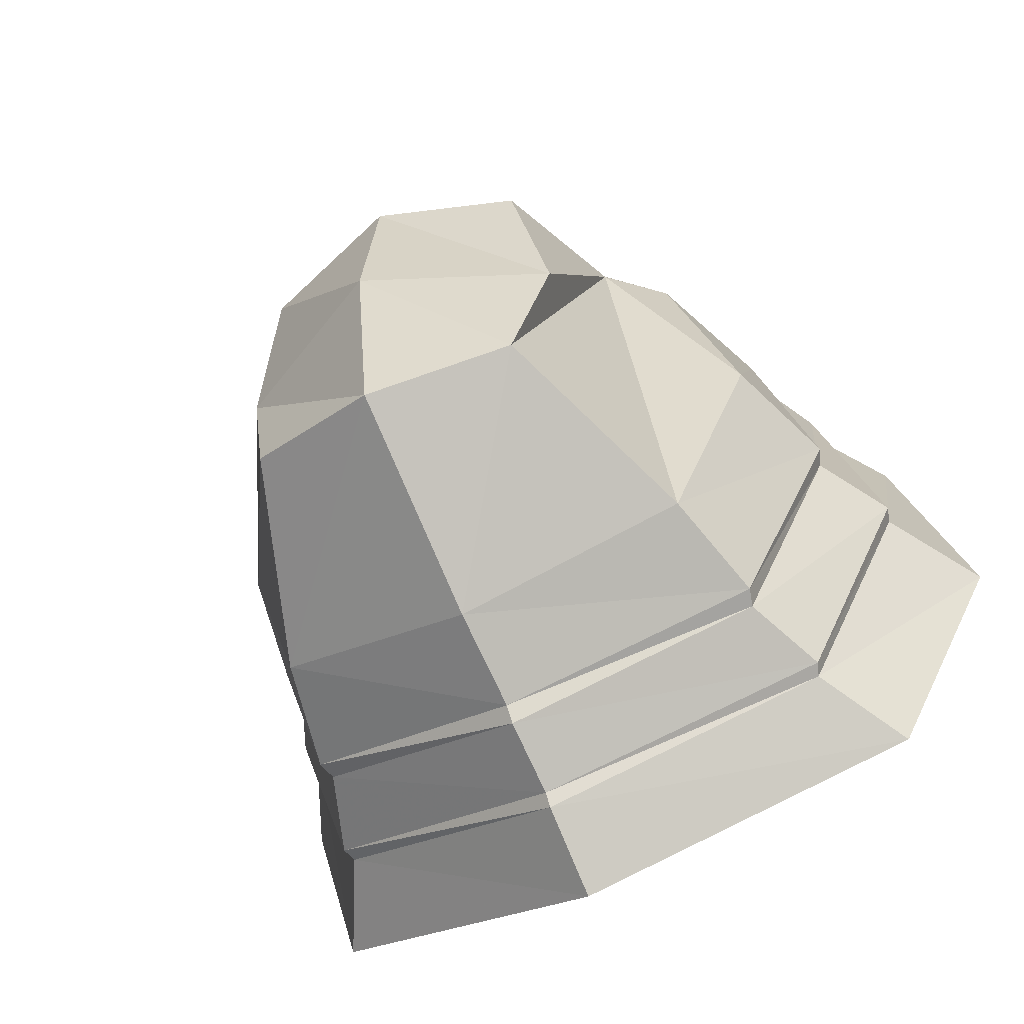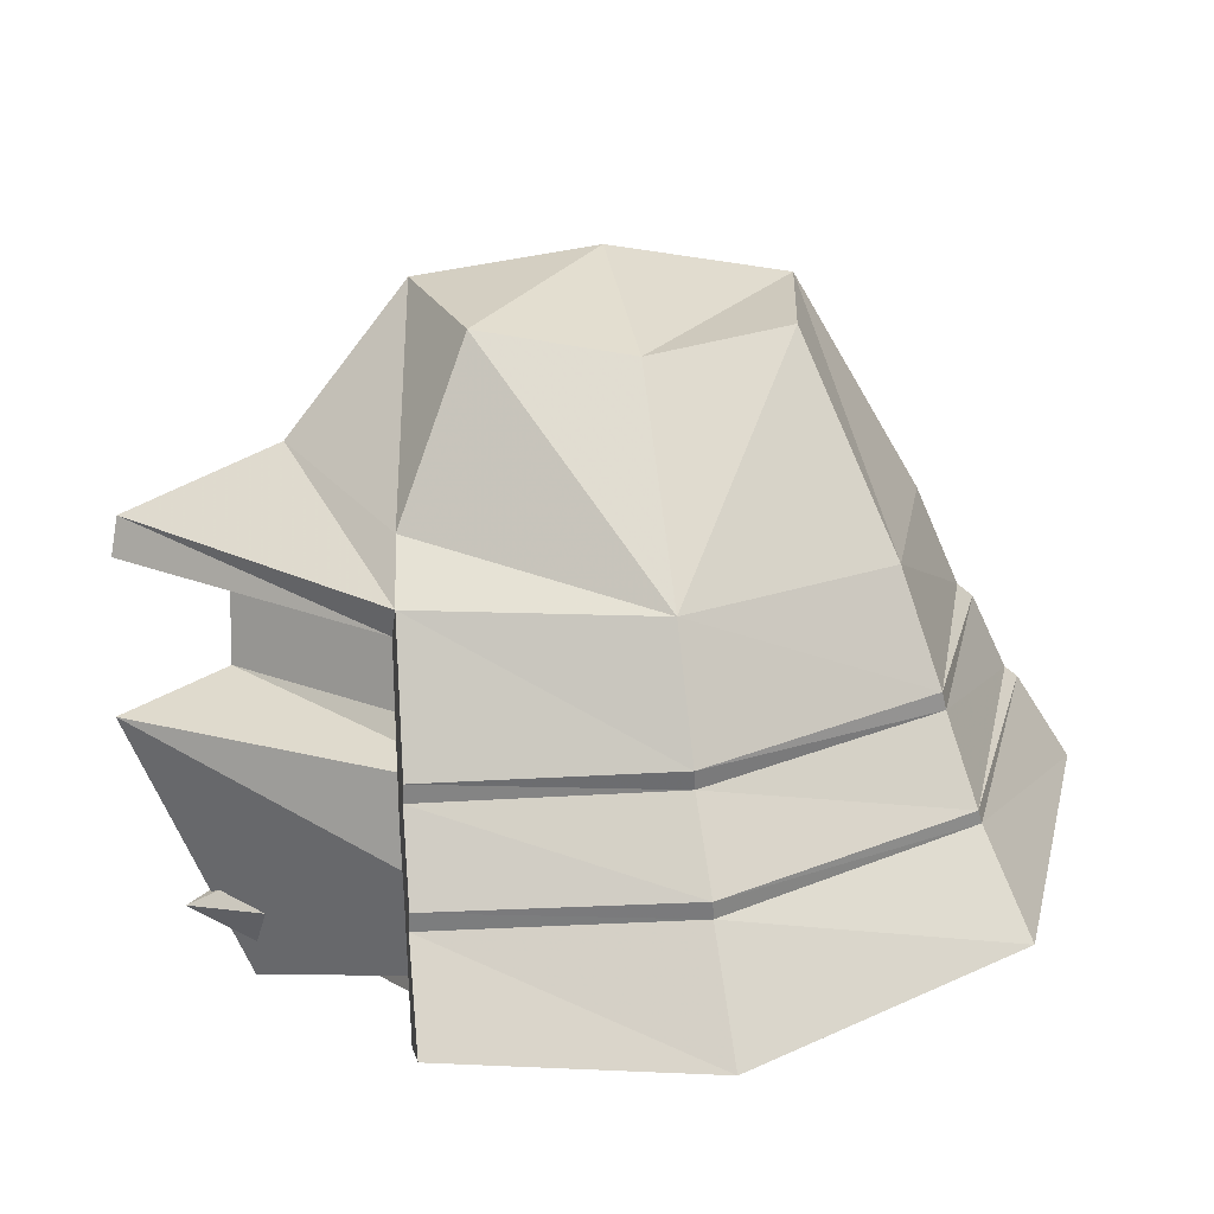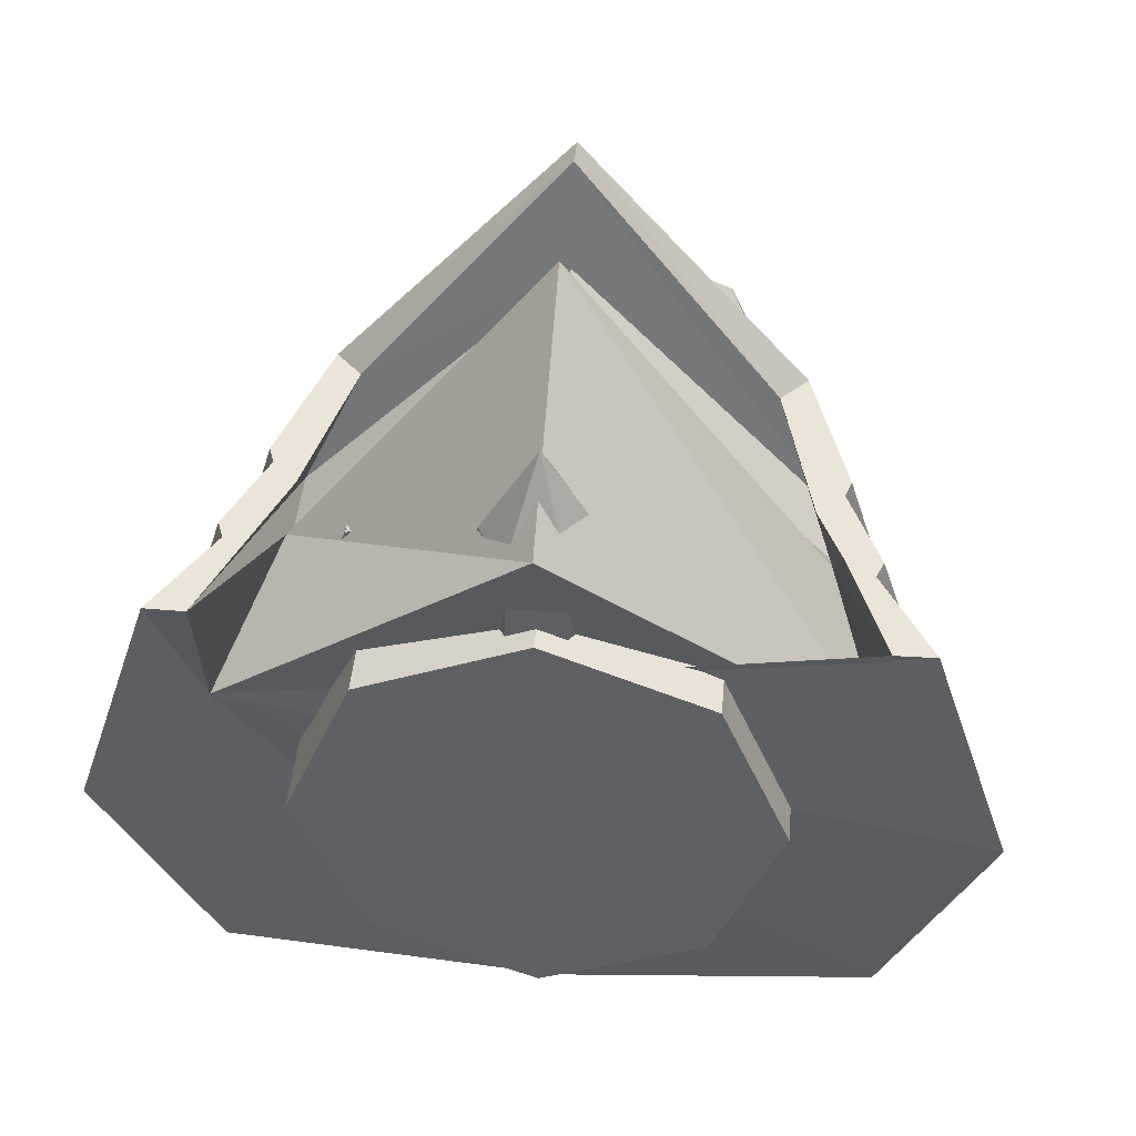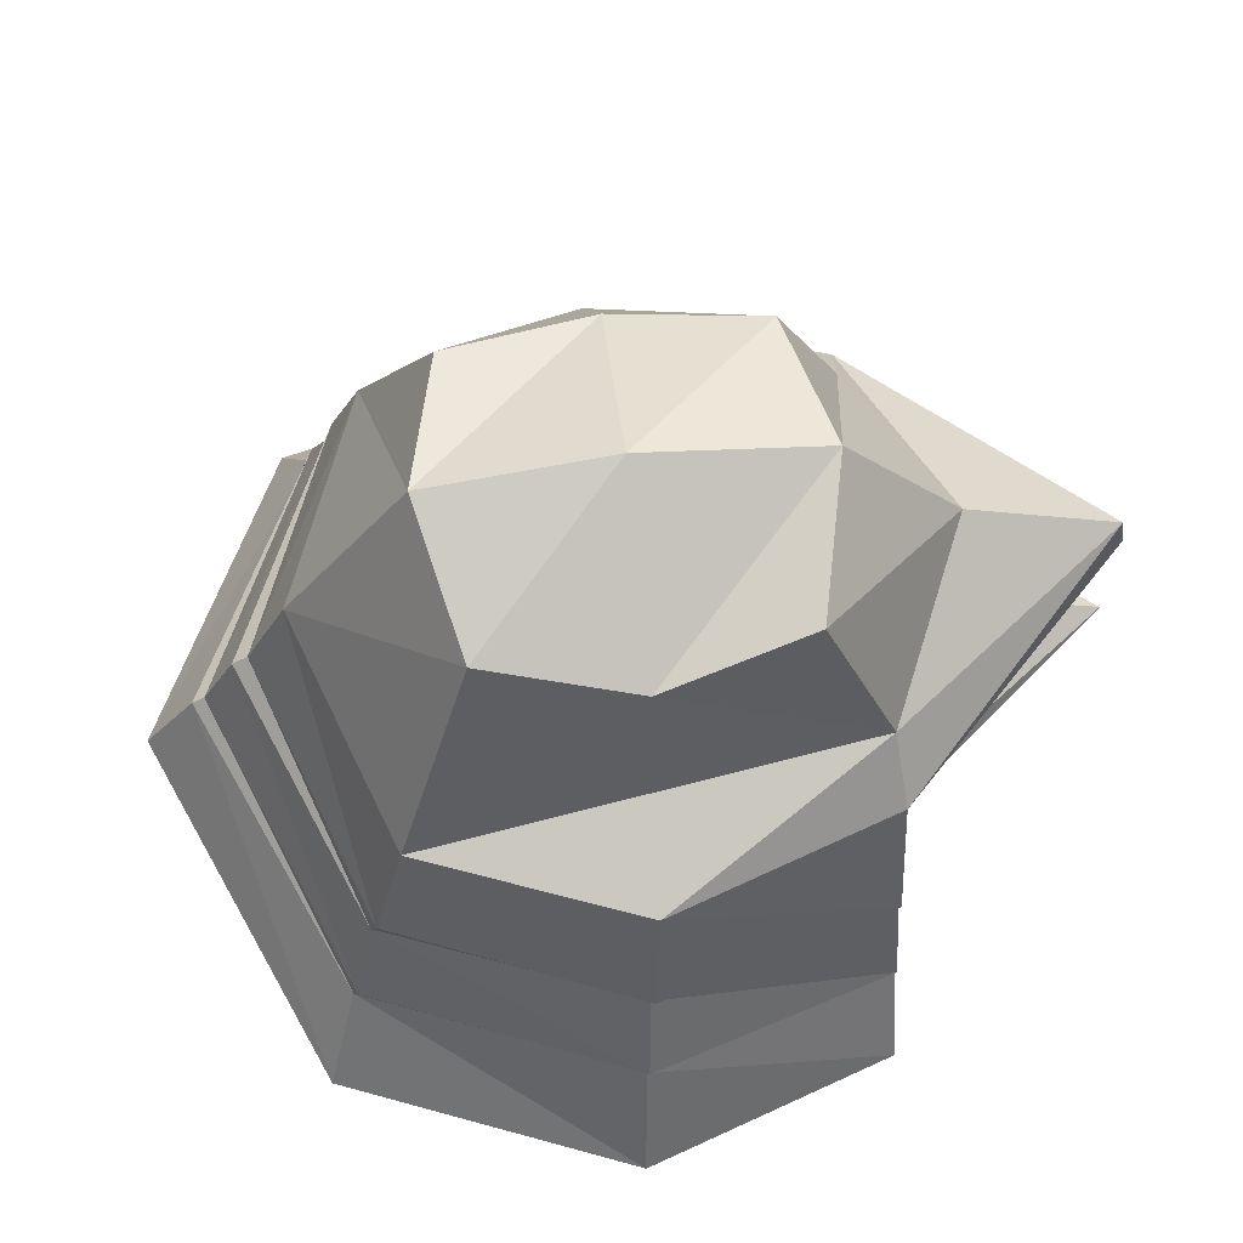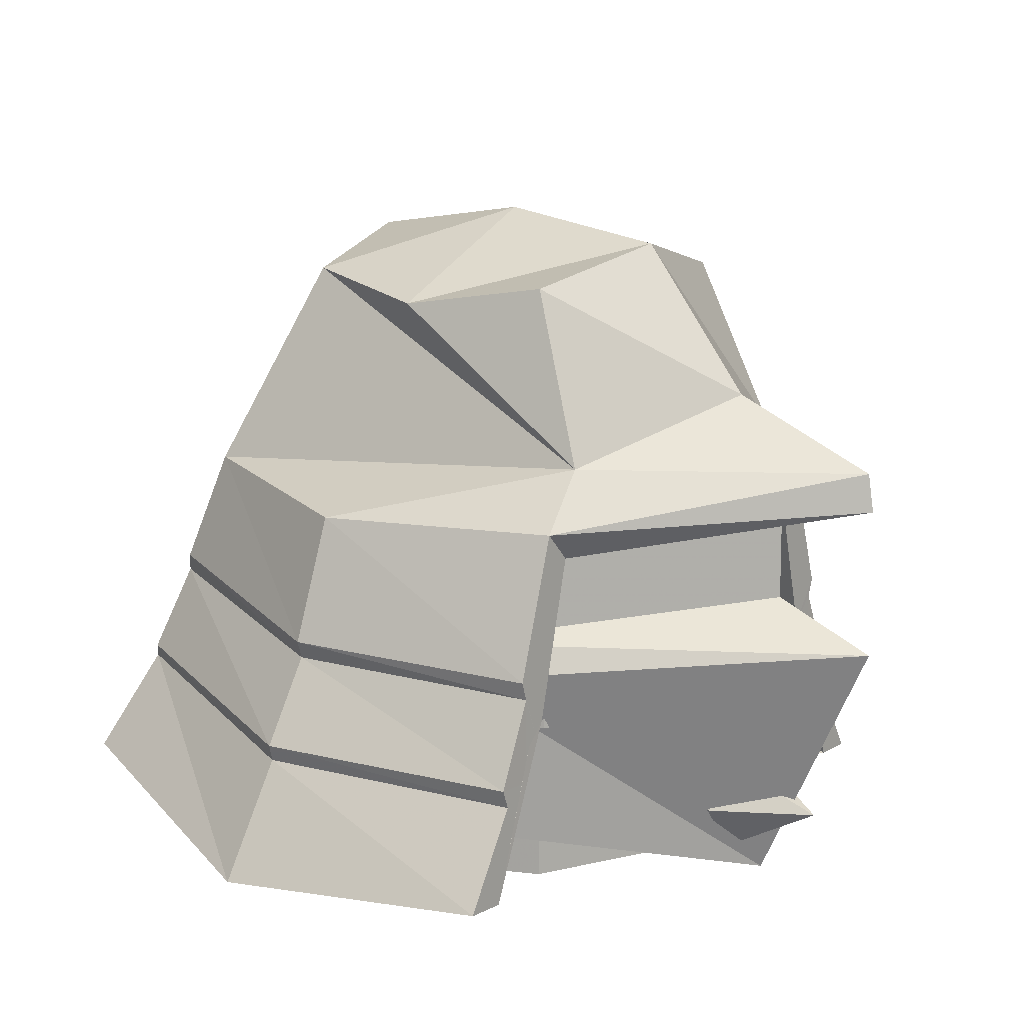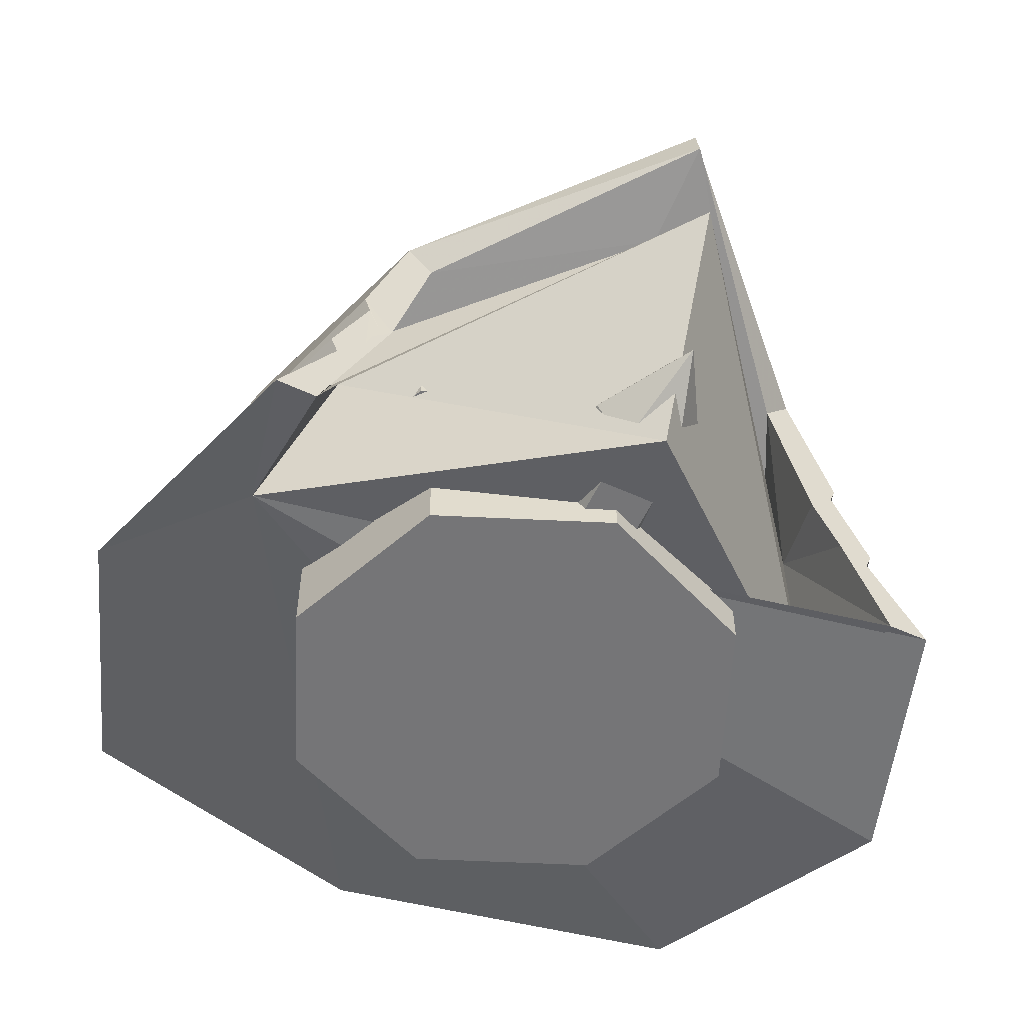
<metadata>
{"format":"obj","ext":"obj","renderer":"f3d","projection":"perspective","resolution":1024,"background":"white","views":[{"elev":-53.7,"azim":-151.8,"up":"+Z"},{"elev":10.4,"azim":79.3,"up":"+Y"},{"elev":44.3,"azim":5.0,"up":"+Z"},{"elev":66.2,"azim":-96.7,"up":"+Y"},{"elev":12.4,"azim":-51.9,"up":"+Y"},{"elev":-56.6,"azim":-25.4,"up":"+Y"}]}
</metadata>
<code>
g Nose
v 0 0.163 0.9266
v 0.1281 0.163 0.7094
v 0.1281 0.163 0.3765
v 0.1883 0.163 0.3765
v 0.1883 0.163 0
v 0.06405 0.0521 0.7094
v 0.06405 0.0521 0.3765
v 0.09413 0 0.3765
v 0.09413 0 0
v -0.06405 0.0521 0.7094
v -0.06405 0.0521 0.3765
v -0.09413 0 0.3765
v -0.09413 0 0
v -0.1281 0.163 0.7094
v -0.1281 0.163 0.3765
v -0.1883 0.163 0.3765
v -0.1883 0.163 0
v -0.06405 0.274 0.7094
v -0.06405 0.274 0.3765
v -0.09413 0.3261 0.3765
v -0.09413 0.3261 0
v 0.06405 0.274 0.7094
v 0.06405 0.274 0.3765
v 0.09413 0.3261 0.3765
v 0.09413 0.3261 0
f 24 20 16 12 8 4
f 13 17 21 25 5 9
f 6 2 1
f 8 9 5 4
f 10 6 1
f 12 13 9 8
f 23 22 2 3
f 14 10 1
f 16 17 13 12
f 19 18 22 23
f 18 14 1
f 20 21 17 16
f 15 14 18 19
f 22 18 1
f 24 25 21 20
f 2 22 1
f 4 5 25 24
f 3 2 6 7
f 7 6 10 11
f 11 10 14 15
g Body_01_1
v 0.4456 0.3991 0.4456
v 0.6301 0.5097 0
v 0.4456 0.5097 -0.4456
v 0.5423 0 0
v 0.5423 0.3991 0
v 0 0.5097 -0.6301
v -0.4456 0.5097 -0.4456
v 0.3834 0 -0.3834
v 0.3834 0.3991 -0.3834
v -0.6301 0.5097 0
v -0.4456 0.5097 0.4456
v 0 0 -0.5423
v 0 0.3991 -0.5423
v 0 0.5097 0.6301
v 0.4456 0.5097 0.4456
v -0.3834 0 -0.3834
v -0.3834 0.3991 -0.3834
v 0 0.7209 0
v -0.04496 0.6298 0.1703
v -0.5423 0 0
v -0.5423 0.3991 0
v -0.04496 0.9956 -0.07934
v 0.04496 0.6298 0.1703
v -0.3834 0 0.3834
v -0.3834 0.3991 0.3834
v 0.04496 0.9956 -0.07934
v 0.01105 0.6298 -0.1307
v 0 0 0.5423
v 0 0.3991 0.5423
v 0.01105 0.9956 -0.2328
v -0.01105 0.6298 -0.1307
v 0.3834 0 0.3834
v 0.3834 0.3991 0.3834
v -0.01105 0.9956 -0.2328
v 0.5423 0.5097 0
v 0.3834 0.5097 -0.3834
v 0 0.5097 -0.5423
v -0.3834 0.5097 -0.3834
v -0.5423 0.5097 0
v -0.3834 0.5097 0.3834
v 0 0.5097 0.5423
v 0.3834 0.5097 0.3834
v 0.3538 0.6643 0
v 0.2502 0.6492 -0.2502
v 0 0.6643 -0.3538
v -0.2502 0.6492 -0.2502
v -0.3538 0.6643 0
v -0.2502 0.6492 0.2502
v 0 0.6643 0.3538
v 0.2502 0.6492 0.2502
v 0.6301 0.3991 0
v 0.4456 0.3991 -0.4456
v 0 0.3991 -0.6301
v -0.4456 0.3991 -0.4456
v -0.6301 0.3991 0
v -0.4456 0.3991 0.4456
v 0 0.3991 0.6301
f 41 37 33 29 57 53 49 45
f 45 46 42 41
f 33 34 30 29
f 49 50 46 45
f 53 54 50 49
f 37 38 34 33
f 57 58 54 53
f 29 30 58 57
f 41 42 38 37
f 43 74 75
f 43 71 72
f 43 69 70
f 76 27 40 26
f 77 28 27 76
f 78 31 28 77
f 79 32 31 78
f 80 35 32 79
f 81 36 35 80
f 82 39 36 81
f 26 40 39 82
f 60 68 75 67
f 61 69 68 60
f 62 70 69 61
f 63 71 70 62
f 64 72 71 63
f 65 73 72 64
f 66 74 73 65
f 67 75 74 66
f 30 76 26 58
f 67 40 27 60
f 34 77 76 30
f 60 27 28 61
f 38 78 77 34
f 61 28 31 62
f 42 79 78 38
f 62 31 32 63
f 46 80 79 42
f 63 32 35 64
f 50 81 80 46
f 64 35 36 65
f 54 82 81 50
f 65 36 39 66
f 58 26 82 54
f 66 39 40 67
f 43 68 69
f 43 73 74
f 70 71 43
f 72 73 43
f 43 75 68
f 48 51 47 44
f 52 55 51 48
f 56 59 55 52
f 44 47 59 56
f 51 55 59 47
f 52 48 44 56
g Head
v 0 1.511 -0.4099
v -0.4116 1.028 0.5081
v -0.3417 1.428 0.3503
v 0.6185 0.3252 0.5238
v 0 1.168 0.6959
v 0 1.511 0.4271
v -0.3417 1.428 -0.3331
v 0.4116 1.028 0.5081
v 0.3417 1.428 0.3503
v -0.7259 0.1789 0.1486
v 0.7259 0.1789 0.1486
v 0.4185 1.374 0.008605
v -0.4185 1.374 0.008605
v -0.7177 0.0578 0.524
v 0.3417 1.428 -0.3331
v 0 1.574 0.008605
v 0.7177 0.0578 0.524
v -0.7074 0.8956 -0.004699
v -0.5299 0.954 -0.5067
v -0.5299 0.8945 0.5242
v 0 1.032 -0.697
v 0 1.019 1.049
v 0.5299 0.954 -0.5067
v 0.5299 0.8945 0.5242
v 0.7074 0.8956 -0.004699
v -0.7922 0.6066 -0.02225
v -0.591 0.6987 -0.5809
v -0.63 0.5662 0.5245
v 0 0.8131 -0.7945
v 0.591 0.6987 -0.5809
v 0.7922 0.6066 -0.02225
v 0.63 0.5662 0.5245
v -0.8758 0.3675 -0.04163
v -0.6559 0.4646 -0.6419
v -0.7 0.3252 0.5238
v 0 0.62 -0.9099
v 0.6559 0.4646 -0.6419
v 0.8758 0.3675 -0.04163
v 0.7 0.3252 0.5238
v -1.005 0.06105 -0.06297
v -0.7721 0.2121 -0.7284
v -0.8123 0.05922 0.524
v 0 0.409 -1.064
v 0.7721 0.2121 -0.7284
v 1.005 0.06105 -0.06297
v 0.8123 0.05922 0.524
v 0 0.93 1.062
v -0.4682 0.829 0.5242
v 0.4682 0.829 0.5242
v -0.5567 0.4622 0.5245
v 0.5567 0.4622 0.5245
v -0.6185 0.3252 0.5238
v -0.6397 0.2714 0.5239
v -0.8617 0.3283 -0.04618
v -0.643 0.4341 -0.654
v -0.6838 0.2823 0.5239
v 0 0.5984 -0.9395
v 0.643 0.4341 -0.654
v 0.8617 0.3283 -0.04618
v 0.6838 0.2823 0.5239
v -0.7732 0.5642 -0.02834
v -0.5776 0.6578 -0.5938
v -0.6159 0.5231 0.5243
v 0 0.7851 -0.8308
v 0.5776 0.6578 -0.5938
v 0.7732 0.5642 -0.02834
v 0.6159 0.5231 0.5243
v -0.5761 0.4192 0.5243
v 0 0.8769 0.8161
v -0.6038 0.776 0.2487
v 0.6038 0.776 0.2487
v 0 0.6892 0.8161
v -0.6038 0.6097 0.2487
v 0.6038 0.6097 0.2487
v 0 0.5859 1.064
v -0.6038 0.5278 0.305
v 0.6038 0.5278 0.305
v 0 0 0.7789
f 92 96 124 122 123 125 126 127 128 99 93 160
f 159 156 153 131 133 86 99 93
f 142 121 86 99 128
f 149 114 133 86 121
f 96 92 158 155 152 130 132 150 134 135
f 107 105 97 94 91 90 106
f 84 85 95 89 101 100 102
f 87 88 85 84
f 90 91 88 87
f 88 98 95 85
f 91 94 98 88
f 98 83 89 95
f 94 97 83 98
f 105 103 83 97
f 103 101 89 83
f 84 102 104 87
f 138 135 134 117
f 87 104 106 90
f 101 109 108 100
f 100 108 110 102
f 103 111 109 101
f 105 112 111 103
f 107 113 112 105
f 106 114 113 107
f 109 144 143 108
f 143 115 117 145
f 111 146 144 109
f 147 119 118 146
f 113 148 147 112
f 149 121 120 148
f 116 137 136 115
f 136 122 124 138
f 118 139 137 116
f 119 140 139 118
f 120 141 140 119
f 121 142 141 120
f 102 130 129 104
f 104 129 131 106
f 110 132 130 102
f 106 131 133 114
f 145 117 134 150
f 138 124 96 135
f 137 123 122 136
f 138 117 115 136
f 139 125 123 137
f 140 126 125 139
f 141 127 126 140
f 142 128 127 141
f 144 116 115 143
f 145 110 108 143
f 146 118 116 144
f 146 111 112 147
f 148 120 119 147
f 148 113 114 149
f 150 132 110 145
f 130 152 151 129
f 129 151 153 131
f 152 155 154 151
f 151 154 156 153
f 155 158 157 154
f 154 157 159 156
f 158 92 160 157
f 157 160 93 159

</code>
